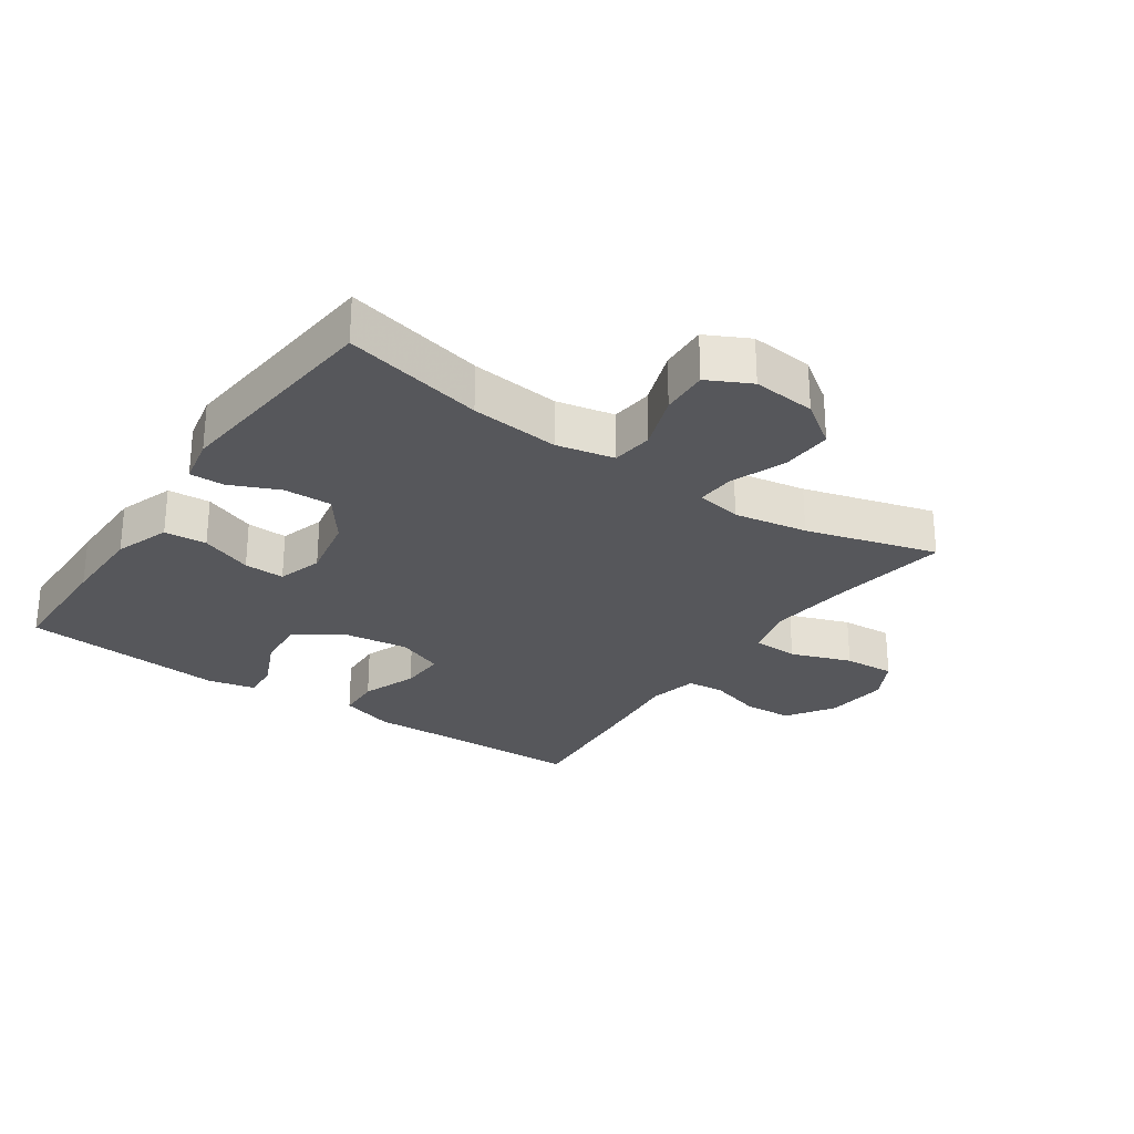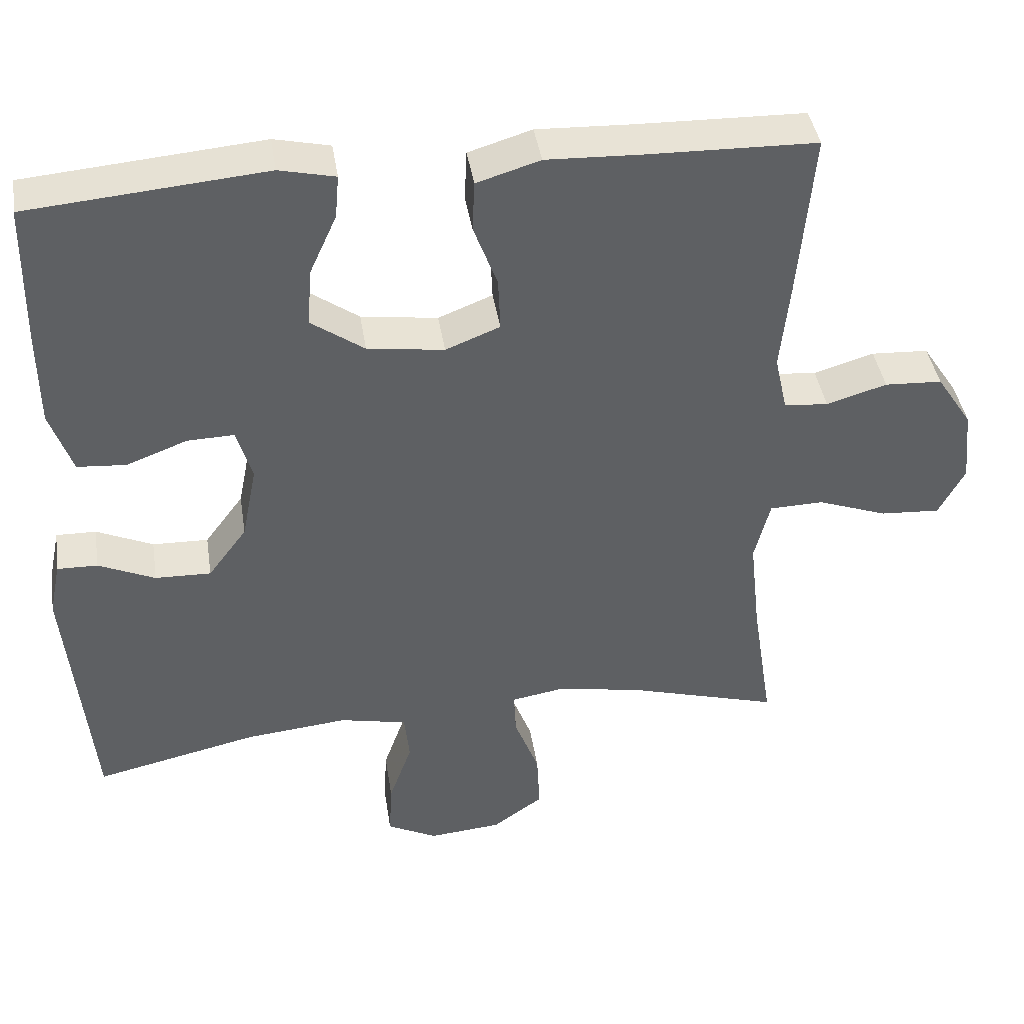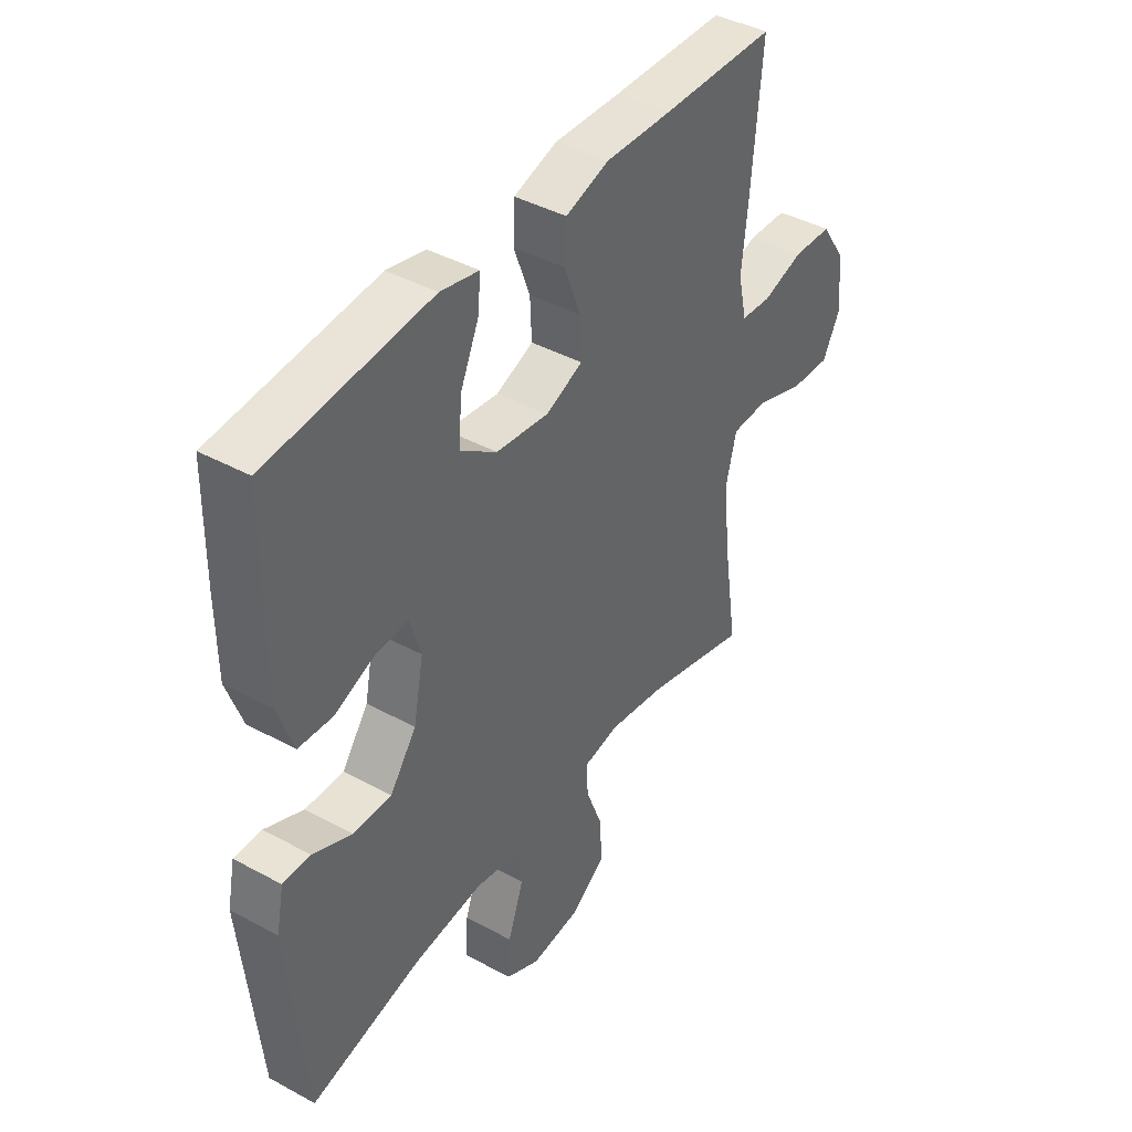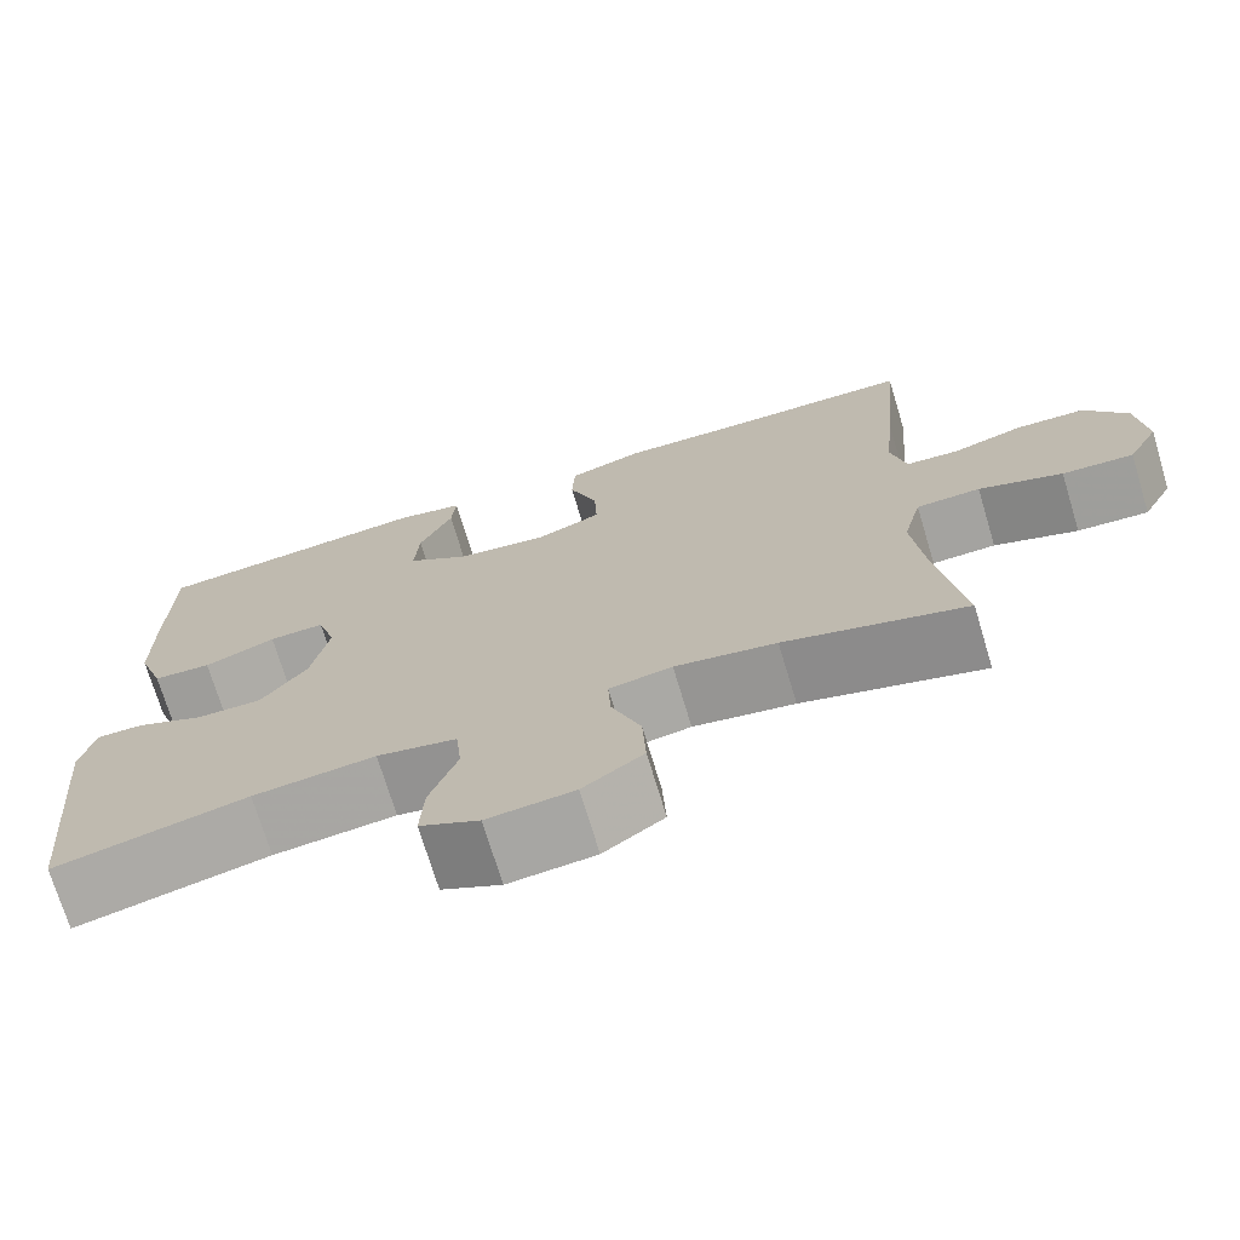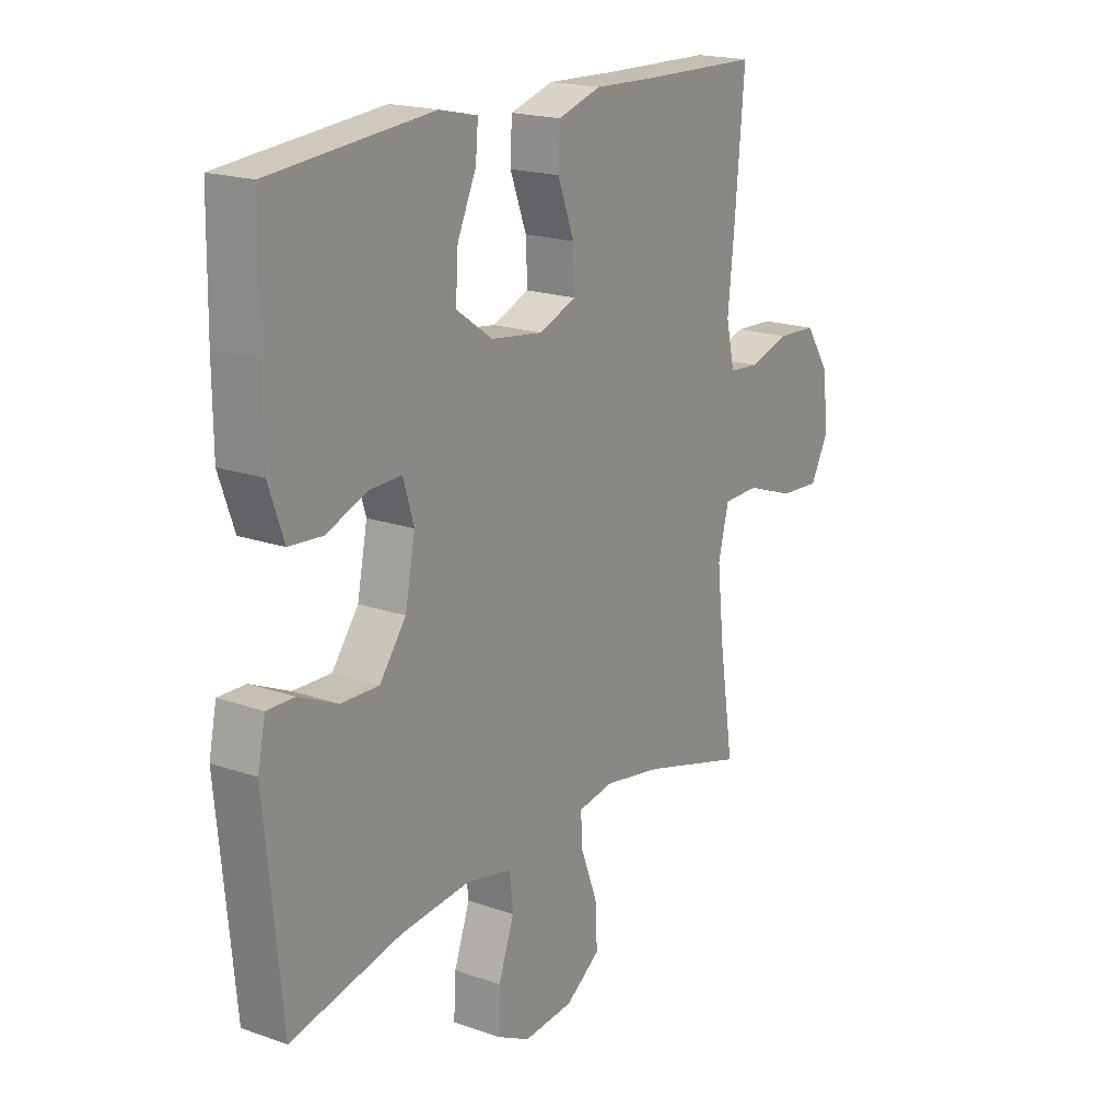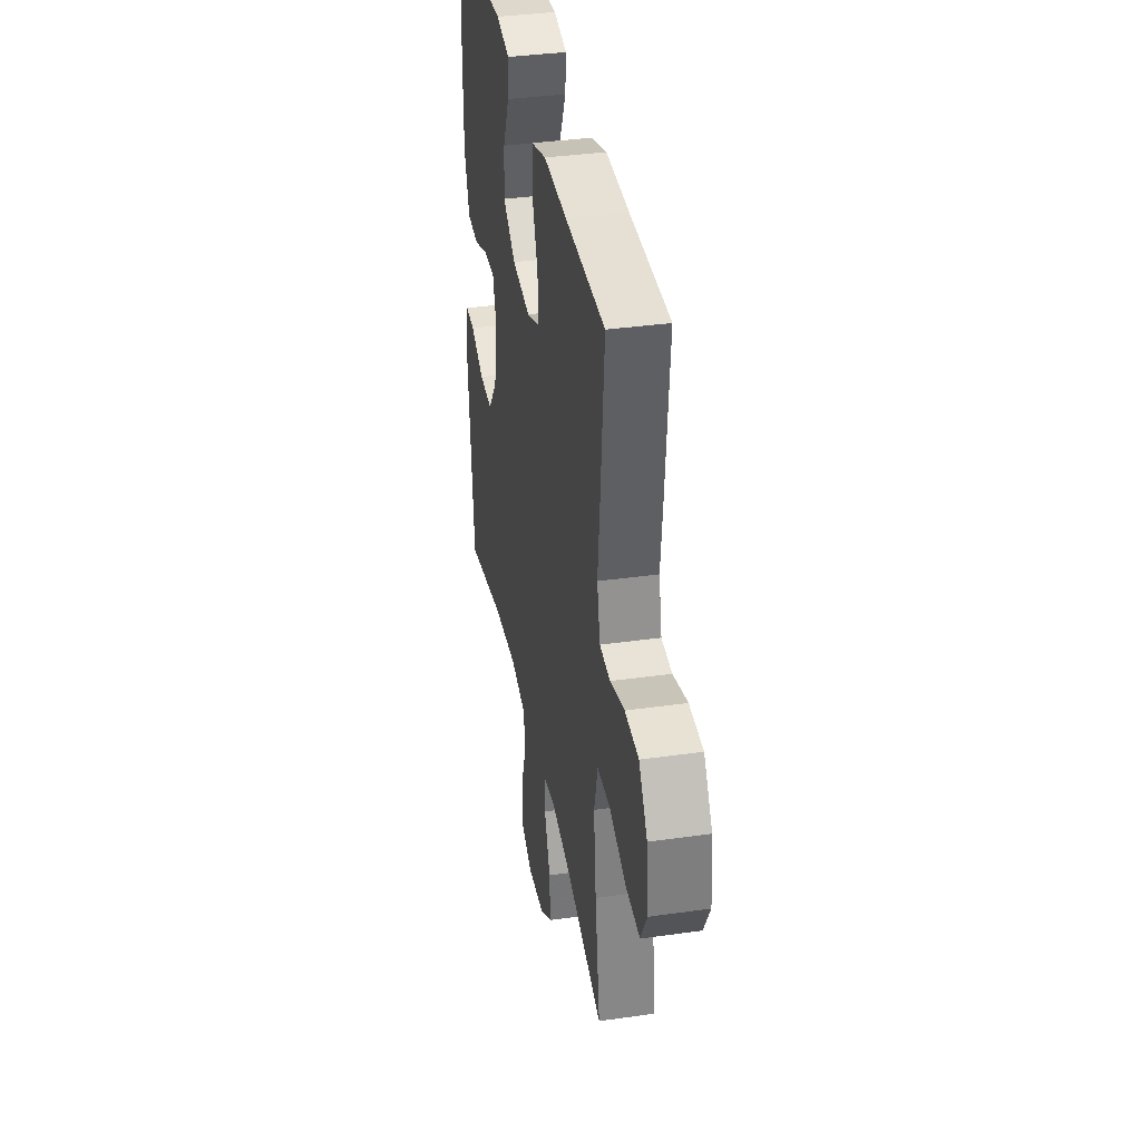
<metadata>
{"format":"obj","ext":"obj","renderer":"f3d","projection":"perspective","resolution":1024,"background":"white","views":[{"elev":-27.4,"azim":145.4,"up":"+Y"},{"elev":41.3,"azim":171.2,"up":"+Z"},{"elev":41.8,"azim":123.3,"up":"+Z"},{"elev":-72.3,"azim":-163.2,"up":"+Z"},{"elev":18.9,"azim":123.8,"up":"+Z"},{"elev":36.7,"azim":-100.4,"up":"+Z"}]}
</metadata>
<code>
v -0.5 0.07 0.5
v -0.276 0.07 0.505
v -0.146 0.07 0.51
v -0.061 0.07 0.484
v -0.058 0.07 0.416
v -0.09 0.07 0.33
v -0.093 0.07 0.259
v -0.02 0.07 0.23
v 0.083 0.07 0.244
v 0.154 0.07 0.294
v 0.149 0.07 0.371
v 0.112 0.07 0.453
v 0.107 0.07 0.511
v 0.182 0.07 0.528
v 0.5 0.07 0.5
v 0.503 0.07 0.311
v 0.502 0.07 0.18
v 0.472 0.07 0.094
v 0.406 0.07 0.089
v 0.325 0.07 0.12
v 0.262 0.07 0.122
v 0.241 0.07 0.052
v 0.261 0.07 -0.049
v 0.313 0.07 -0.119
v 0.388 0.07 -0.117
v 0.464 0.07 -0.083
v 0.518 0.07 -0.082
v 0.533 0.07 -0.155
v 0.5 0.07 -0.5
v 0.282 0.07 -0.451
v 0.144 0.07 -0.437
v 0.054 0.07 -0.456
v 0.047 0.07 -0.521
v 0.078 0.07 -0.608
v 0.082 0.07 -0.682
v 0.015 0.07 -0.716
v -0.083 0.07 -0.707
v -0.151 0.07 -0.659
v -0.147 0.07 -0.579
v -0.114 0.07 -0.493
v -0.111 0.07 -0.434
v -0.182 0.07 -0.422
v -0.296 0.07 -0.442
v -0.5 0.07 -0.5
v -0.472 0.07 -0.318
v -0.458 0.07 -0.189
v -0.479 0.07 -0.106
v -0.551 0.07 -0.104
v -0.645 0.07 -0.138
v -0.725 0.07 -0.143
v -0.76 0.07 -0.077
v -0.75 0.07 0.022
v -0.702 0.07 0.095
v -0.625 0.07 0.099
v -0.544 0.07 0.075
v -0.485 0.07 0.08
v -0.468 0.07 0.156
v -0.48 0.07 0.272
v -0.5 0 0.5
v -0.276 0 0.505
v -0.146 0 0.51
v -0.061 0 0.484
v -0.058 0 0.416
v -0.09 0 0.33
v -0.093 0 0.259
v -0.02 0 0.23
v 0.083 0 0.244
v 0.154 0 0.294
v 0.149 0 0.371
v 0.112 0 0.453
v 0.107 0 0.511
v 0.182 0 0.528
v 0.5 0 0.5
v 0.503 0 0.311
v 0.502 0 0.18
v 0.472 0 0.094
v 0.406 0 0.089
v 0.325 0 0.12
v 0.262 0 0.122
v 0.241 0 0.052
v 0.261 0 -0.049
v 0.313 0 -0.119
v 0.388 0 -0.117
v 0.464 0 -0.083
v 0.518 0 -0.082
v 0.533 0 -0.155
v 0.5 0 -0.5
v 0.282 0 -0.451
v 0.144 0 -0.437
v 0.054 0 -0.456
v 0.047 0 -0.521
v 0.078 0 -0.608
v 0.082 0 -0.682
v 0.015 0 -0.716
v -0.083 0 -0.707
v -0.151 0 -0.659
v -0.147 0 -0.579
v -0.114 0 -0.493
v -0.111 0 -0.434
v -0.182 0 -0.422
v -0.296 0 -0.442
v -0.5 0 -0.5
v -0.472 0 -0.318
v -0.458 0 -0.189
v -0.479 0 -0.106
v -0.551 0 -0.104
v -0.645 0 -0.138
v -0.725 0 -0.143
v -0.76 0 -0.077
v -0.75 0 0.022
v -0.702 0 0.095
v -0.625 0 0.099
v -0.544 0 0.075
v -0.485 0 0.08
v -0.468 0 0.156
v -0.48 0 0.272
f 57 58 1 2
f 4 5 6
f 3 4 6
f 2 3 6
f 57 2 6
f 56 57 6
f 53 54 55
f 52 53 55
f 51 52 55
f 50 51 55
f 49 50 55
f 48 49 55
f 47 48 55 56
f 56 6 7
f 47 56 7
f 46 47 7
f 43 44 45
f 46 7 8
f 45 46 8
f 43 45 8
f 42 43 8
f 38 39 40
f 37 38 40
f 36 37 40
f 35 36 40
f 34 35 40
f 33 34 40
f 32 33 40 41
f 42 8 9
f 41 42 9
f 32 41 9
f 31 32 9
f 28 29 30
f 27 28 30
f 26 27 30
f 25 26 30
f 24 25 30 31
f 18 19 20
f 17 18 20
f 16 17 20
f 15 16 20
f 14 15 20
f 13 14 20
f 12 13 20
f 11 12 20
f 10 11 20 21
f 9 10 21 22
f 23 24 31
f 9 22 23 31
f 60 59 116 115
f 64 63 62
f 64 62 61
f 64 61 60
f 64 60 115
f 64 115 114
f 113 112 111
f 113 111 110
f 113 110 109
f 113 109 108
f 113 108 107
f 113 107 106
f 114 113 106 105
f 65 64 114
f 65 114 105
f 65 105 104
f 103 102 101
f 66 65 104
f 66 104 103
f 66 103 101
f 66 101 100
f 98 97 96
f 98 96 95
f 98 95 94
f 98 94 93
f 98 93 92
f 98 92 91
f 99 98 91 90
f 67 66 100
f 67 100 99
f 67 99 90
f 67 90 89
f 88 87 86
f 88 86 85
f 88 85 84
f 88 84 83
f 89 88 83 82
f 78 77 76
f 78 76 75
f 78 75 74
f 78 74 73
f 78 73 72
f 78 72 71
f 78 71 70
f 78 70 69
f 79 78 69 68
f 80 79 68 67
f 89 82 81
f 89 81 80 67
f 1 59 60 2
f 2 60 61 3
f 3 61 62 4
f 4 62 63 5
f 5 63 64 6
f 6 64 65 7
f 7 65 66 8
f 8 66 67 9
f 9 67 68 10
f 10 68 69 11
f 11 69 70 12
f 12 70 71 13
f 13 71 72 14
f 14 72 73 15
f 15 73 74 16
f 16 74 75 17
f 17 75 76 18
f 18 76 77 19
f 19 77 78 20
f 20 78 79 21
f 21 79 80 22
f 22 80 81 23
f 23 81 82 24
f 24 82 83 25
f 25 83 84 26
f 26 84 85 27
f 27 85 86 28
f 28 86 87 29
f 29 87 88 30
f 30 88 89 31
f 31 89 90 32
f 32 90 91 33
f 33 91 92 34
f 34 92 93 35
f 35 93 94 36
f 36 94 95 37
f 37 95 96 38
f 38 96 97 39
f 39 97 98 40
f 40 98 99 41
f 41 99 100 42
f 42 100 101 43
f 43 101 102 44
f 44 102 103 45
f 45 103 104 46
f 46 104 105 47
f 47 105 106 48
f 48 106 107 49
f 49 107 108 50
f 50 108 109 51
f 51 109 110 52
f 52 110 111 53
f 53 111 112 54
f 54 112 113 55
f 55 113 114 56
f 56 114 115 57
f 57 115 116 58
f 58 116 59 1

</code>
